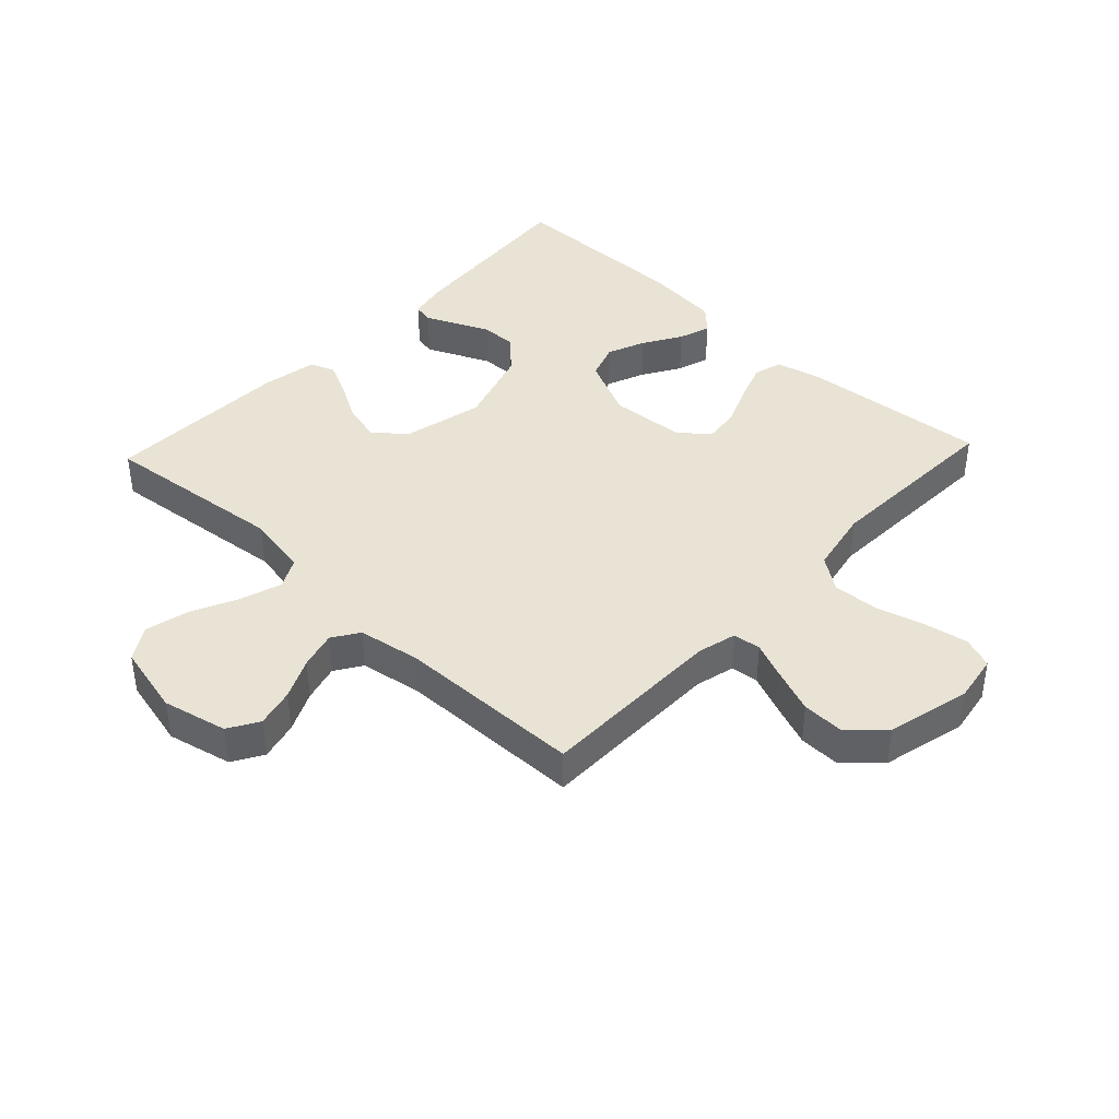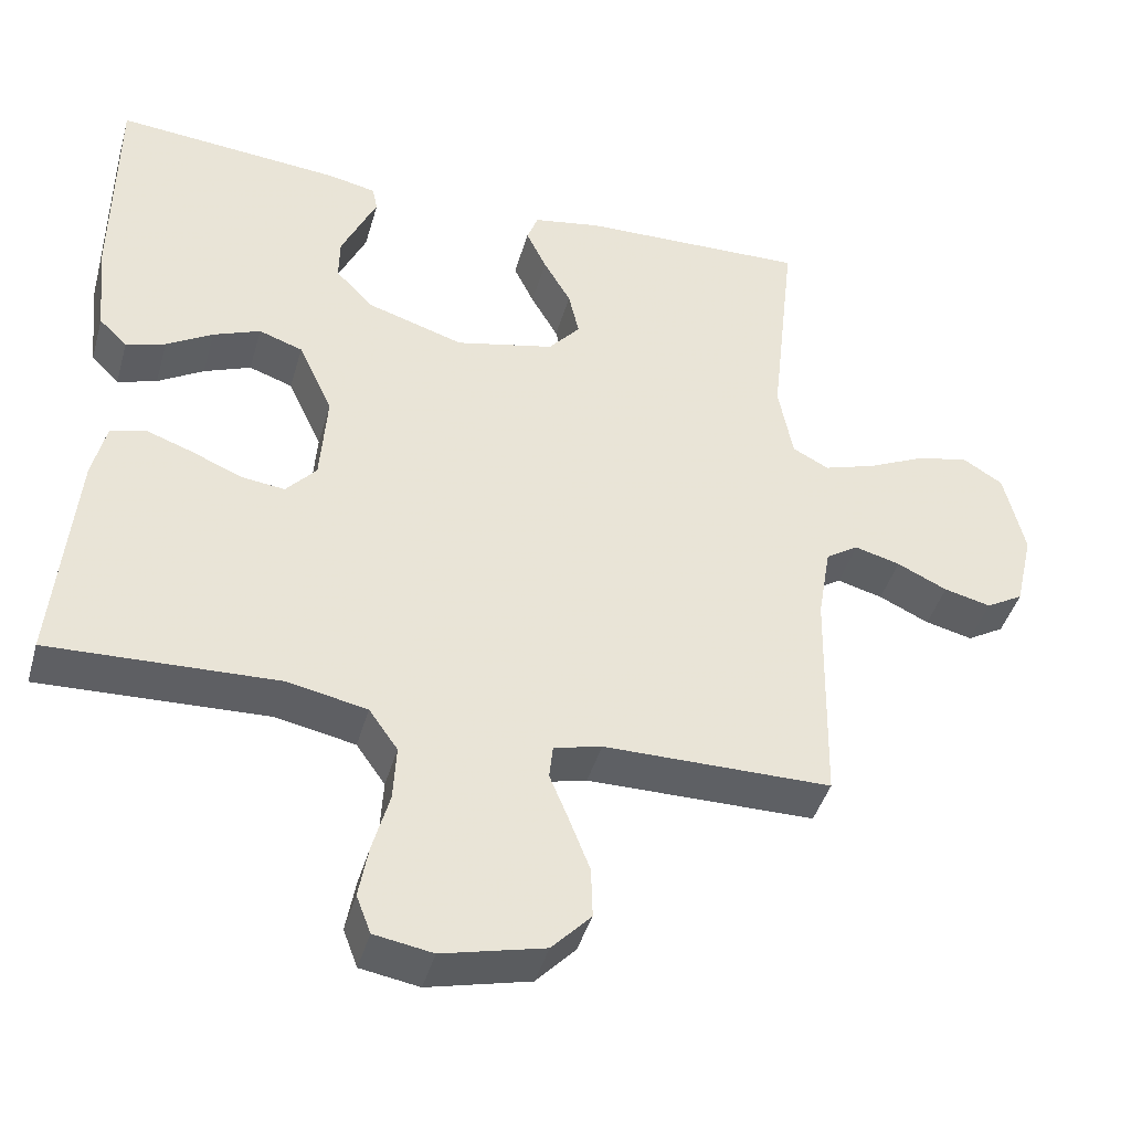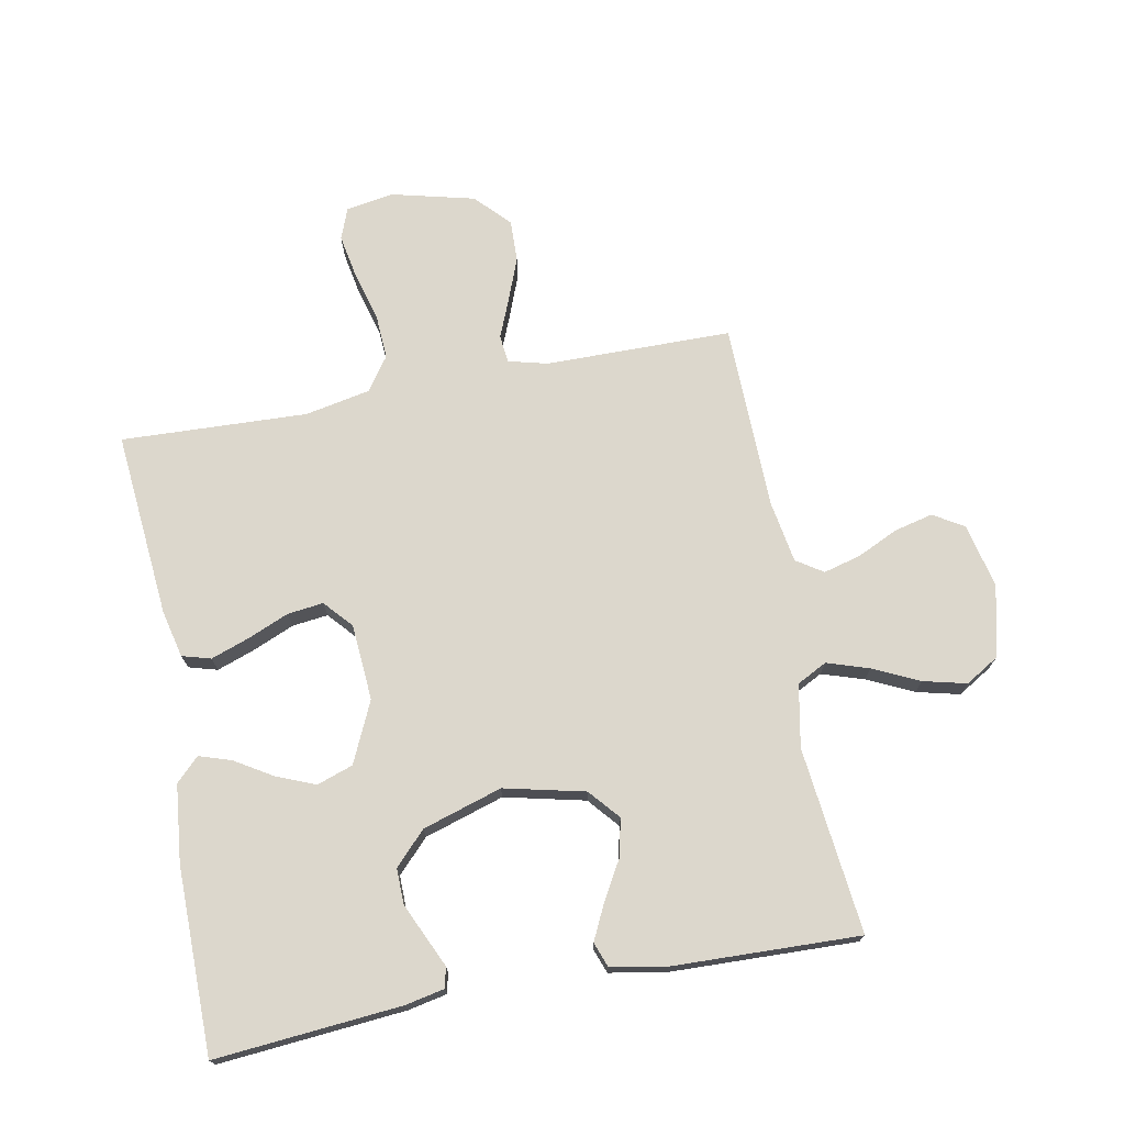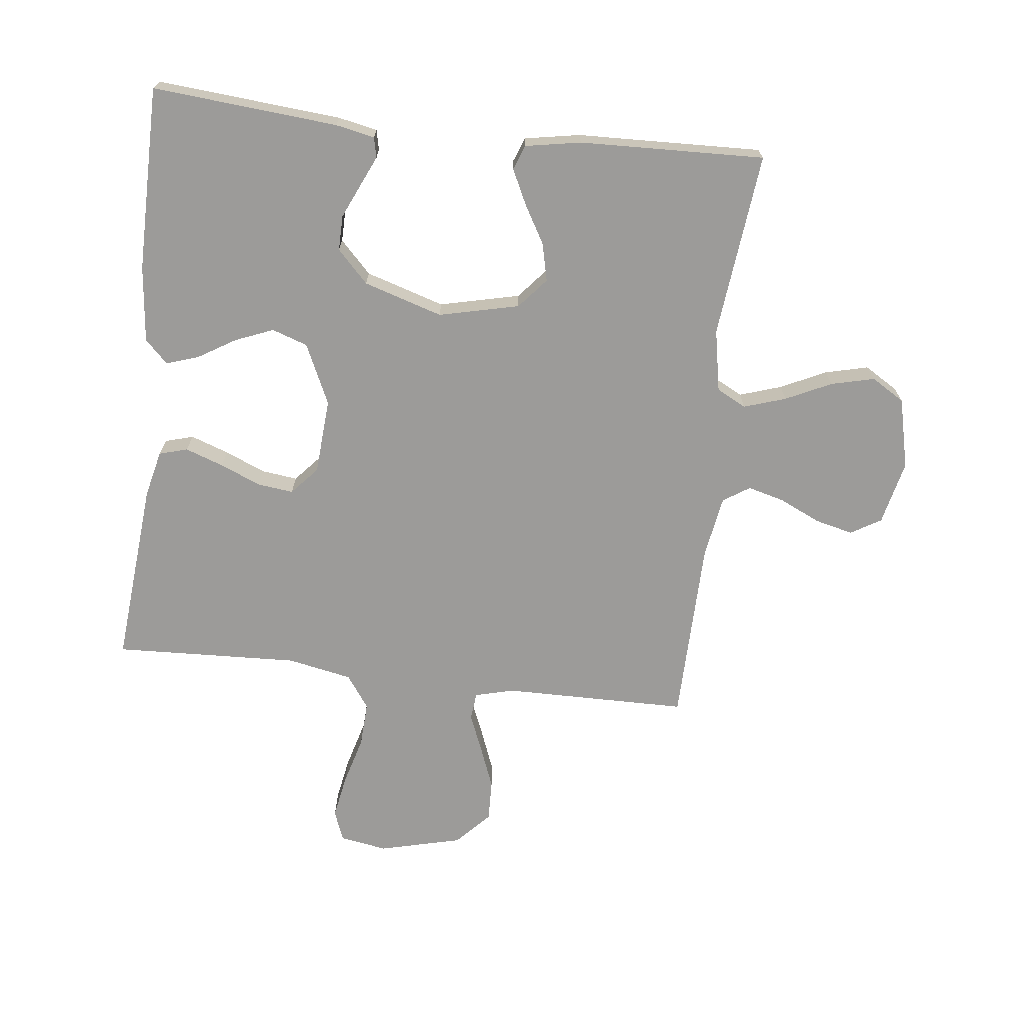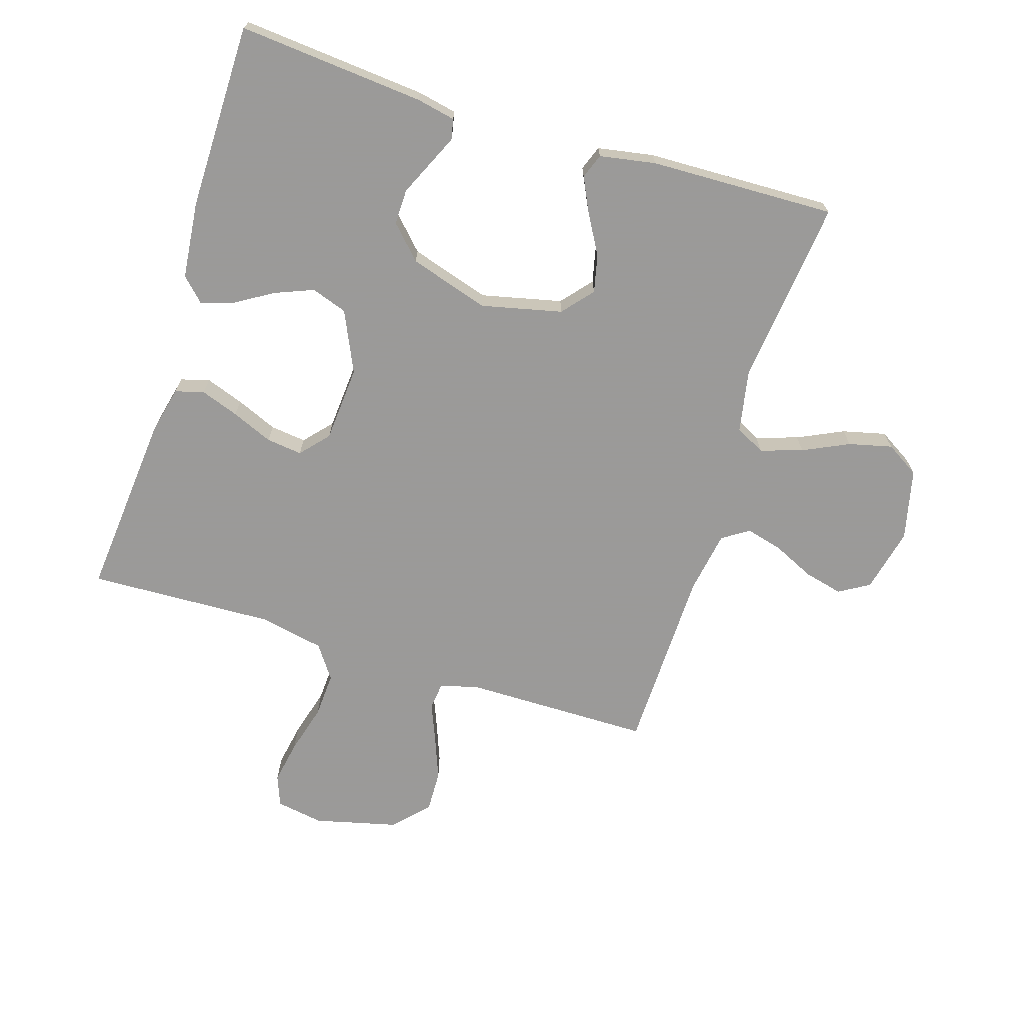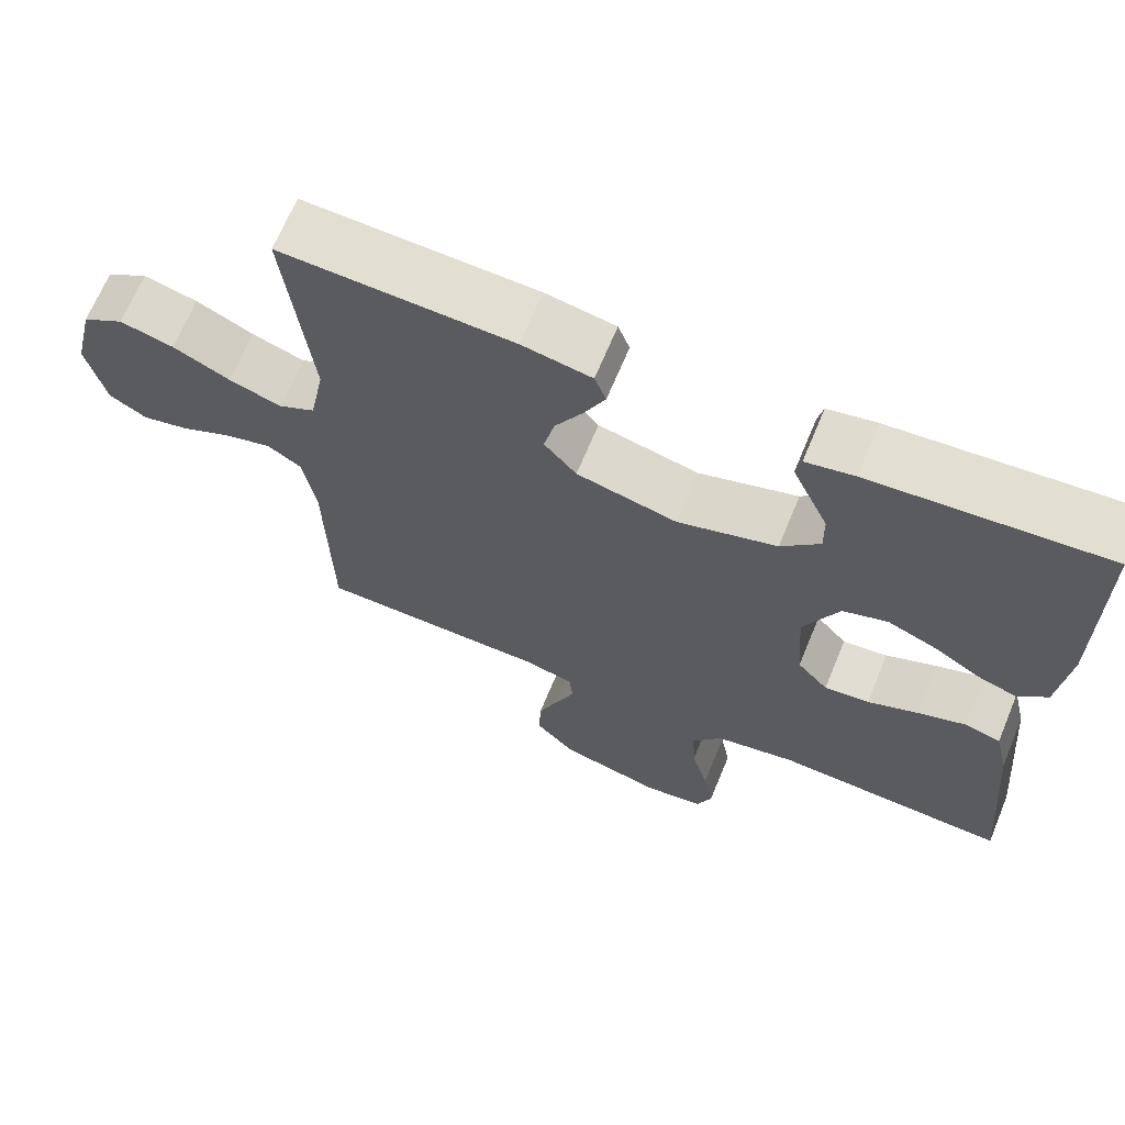
<metadata>
{"format":"obj","ext":"obj","renderer":"f3d","projection":"perspective","resolution":1024,"background":"white","views":[{"elev":41.0,"azim":133.3,"up":"+Y"},{"elev":-42.9,"azim":-15.6,"up":"+Z"},{"elev":72.8,"azim":-10.7,"up":"+Y"},{"elev":-69.8,"azim":-6.5,"up":"+Y"},{"elev":-69.5,"azim":-17.4,"up":"+Y"},{"elev":67.2,"azim":-157.5,"up":"+Z"}]}
</metadata>
<code>
v 0.5 0.07 -0.5
v 0.2 0.07 -0.502
v 0.137 0.07 -0.518
v 0.132 0.07 -0.563
v 0.157 0.07 -0.624
v 0.184 0.07 -0.694
v 0.186 0.07 -0.761
v 0.134 0.07 -0.816
v 0 0.07 -0.849
v -0.077 0.07 -0.836
v -0.096 0.07 -0.786
v -0.083 0.07 -0.715
v -0.061 0.07 -0.636
v -0.057 0.07 -0.563
v -0.095 0.07 -0.509
v -0.2 0.07 -0.488
v -0.5 0.07 -0.5
v -0.473 0.07 -0.2
v -0.455 0.07 -0.124
v -0.409 0.07 -0.111
v -0.347 0.07 -0.133
v -0.281 0.07 -0.161
v -0.223 0.07 -0.168
v -0.183 0.07 -0.123
v -0.174 0.07 0
v -0.219 0.07 0.098
v -0.277 0.07 0.118
v -0.339 0.07 0.093
v -0.4 0.07 0.056
v -0.452 0.07 0.039
v -0.489 0.07 0.076
v -0.502 0.07 0.2
v -0.5 0.07 0.5
v -0.2 0.07 0.474
v -0.137 0.07 0.461
v -0.13 0.07 0.428
v -0.152 0.07 0.38
v -0.177 0.07 0.325
v -0.178 0.07 0.268
v -0.128 0.07 0.216
v 0 0.07 0.176
v 0.13 0.07 0.206
v 0.172 0.07 0.255
v 0.158 0.07 0.316
v 0.122 0.07 0.379
v 0.095 0.07 0.435
v 0.11 0.07 0.475
v 0.2 0.07 0.491
v 0.5 0.07 0.5
v 0.467 0.07 0.2
v 0.486 0.07 0.099
v 0.534 0.07 0.074
v 0.602 0.07 0.096
v 0.676 0.07 0.131
v 0.746 0.07 0.148
v 0.8 0.07 0.115
v 0.827 0.07 0
v 0.803 0.07 -0.104
v 0.754 0.07 -0.133
v 0.692 0.07 -0.118
v 0.626 0.07 -0.087
v 0.566 0.07 -0.071
v 0.523 0.07 -0.099
v 0.506 0.07 -0.2
v 0.5 0 -0.5
v 0.2 0 -0.502
v 0.137 0 -0.518
v 0.132 0 -0.563
v 0.157 0 -0.624
v 0.184 0 -0.694
v 0.186 0 -0.761
v 0.134 0 -0.816
v 0 0 -0.849
v -0.077 0 -0.836
v -0.096 0 -0.786
v -0.083 0 -0.715
v -0.061 0 -0.636
v -0.057 0 -0.563
v -0.095 0 -0.509
v -0.2 0 -0.488
v -0.5 0 -0.5
v -0.473 0 -0.2
v -0.455 0 -0.124
v -0.409 0 -0.111
v -0.347 0 -0.133
v -0.281 0 -0.161
v -0.223 0 -0.168
v -0.183 0 -0.123
v -0.174 0 0
v -0.219 0 0.098
v -0.277 0 0.118
v -0.339 0 0.093
v -0.4 0 0.056
v -0.452 0 0.039
v -0.489 0 0.076
v -0.502 0 0.2
v -0.5 0 0.5
v -0.2 0 0.474
v -0.137 0 0.461
v -0.13 0 0.428
v -0.152 0 0.38
v -0.177 0 0.325
v -0.178 0 0.268
v -0.128 0 0.216
v 0 0 0.176
v 0.13 0 0.206
v 0.172 0 0.255
v 0.158 0 0.316
v 0.122 0 0.379
v 0.095 0 0.435
v 0.11 0 0.475
v 0.2 0 0.491
v 0.5 0 0.5
v 0.467 0 0.2
v 0.486 0 0.099
v 0.534 0 0.074
v 0.602 0 0.096
v 0.676 0 0.131
v 0.746 0 0.148
v 0.8 0 0.115
v 0.827 0 0
v 0.803 0 -0.104
v 0.754 0 -0.133
v 0.692 0 -0.118
v 0.626 0 -0.087
v 0.566 0 -0.071
v 0.523 0 -0.099
v 0.506 0 -0.2
f 58 59 60 61
f 58 61 62
f 57 58 62
f 56 57 62
f 53 54 55 56
f 52 53 56 62
f 51 52 62 63
f 47 48 49 50
f 44 45 46 47
f 44 47 50 51
f 34 35 36 37
f 34 37 38
f 33 34 38 39
f 28 29 30 31
f 27 28 31 32
f 26 27 32 33
f 19 20 21 22
f 17 18 19 22
f 16 17 22 23
f 15 16 23 24
f 10 11 12 13
f 8 9 10 13
f 8 13 14
f 4 5 6 7
f 4 7 8 14
f 64 1 2
f 64 2 3
f 63 64 3
f 43 44 51 63
f 42 43 63 3
f 41 42 3 4
f 40 41 4 14
f 26 33 39 40
f 25 26 40
f 24 25 40
f 14 15 24 40
f 125 124 123 122
f 126 125 122
f 126 122 121
f 126 121 120
f 120 119 118 117
f 126 120 117 116
f 127 126 116 115
f 114 113 112 111
f 111 110 109 108
f 115 114 111 108
f 101 100 99 98
f 102 101 98
f 103 102 98 97
f 95 94 93 92
f 96 95 92 91
f 97 96 91 90
f 86 85 84 83
f 86 83 82 81
f 87 86 81 80
f 88 87 80 79
f 77 76 75 74
f 77 74 73 72
f 78 77 72
f 71 70 69 68
f 78 72 71 68
f 66 65 128
f 67 66 128
f 67 128 127
f 127 115 108 107
f 67 127 107 106
f 68 67 106 105
f 78 68 105 104
f 104 103 97 90
f 104 90 89
f 104 89 88
f 104 88 79 78
f 1 65 66 2
f 2 66 67 3
f 3 67 68 4
f 4 68 69 5
f 5 69 70 6
f 6 70 71 7
f 7 71 72 8
f 8 72 73 9
f 9 73 74 10
f 10 74 75 11
f 11 75 76 12
f 12 76 77 13
f 13 77 78 14
f 14 78 79 15
f 15 79 80 16
f 16 80 81 17
f 17 81 82 18
f 18 82 83 19
f 19 83 84 20
f 20 84 85 21
f 21 85 86 22
f 22 86 87 23
f 23 87 88 24
f 24 88 89 25
f 25 89 90 26
f 26 90 91 27
f 27 91 92 28
f 28 92 93 29
f 29 93 94 30
f 30 94 95 31
f 31 95 96 32
f 32 96 97 33
f 33 97 98 34
f 34 98 99 35
f 35 99 100 36
f 36 100 101 37
f 37 101 102 38
f 38 102 103 39
f 39 103 104 40
f 40 104 105 41
f 41 105 106 42
f 42 106 107 43
f 43 107 108 44
f 44 108 109 45
f 45 109 110 46
f 46 110 111 47
f 47 111 112 48
f 48 112 113 49
f 49 113 114 50
f 50 114 115 51
f 51 115 116 52
f 52 116 117 53
f 53 117 118 54
f 54 118 119 55
f 55 119 120 56
f 56 120 121 57
f 57 121 122 58
f 58 122 123 59
f 59 123 124 60
f 60 124 125 61
f 61 125 126 62
f 62 126 127 63
f 63 127 128 64
f 64 128 65 1

</code>
